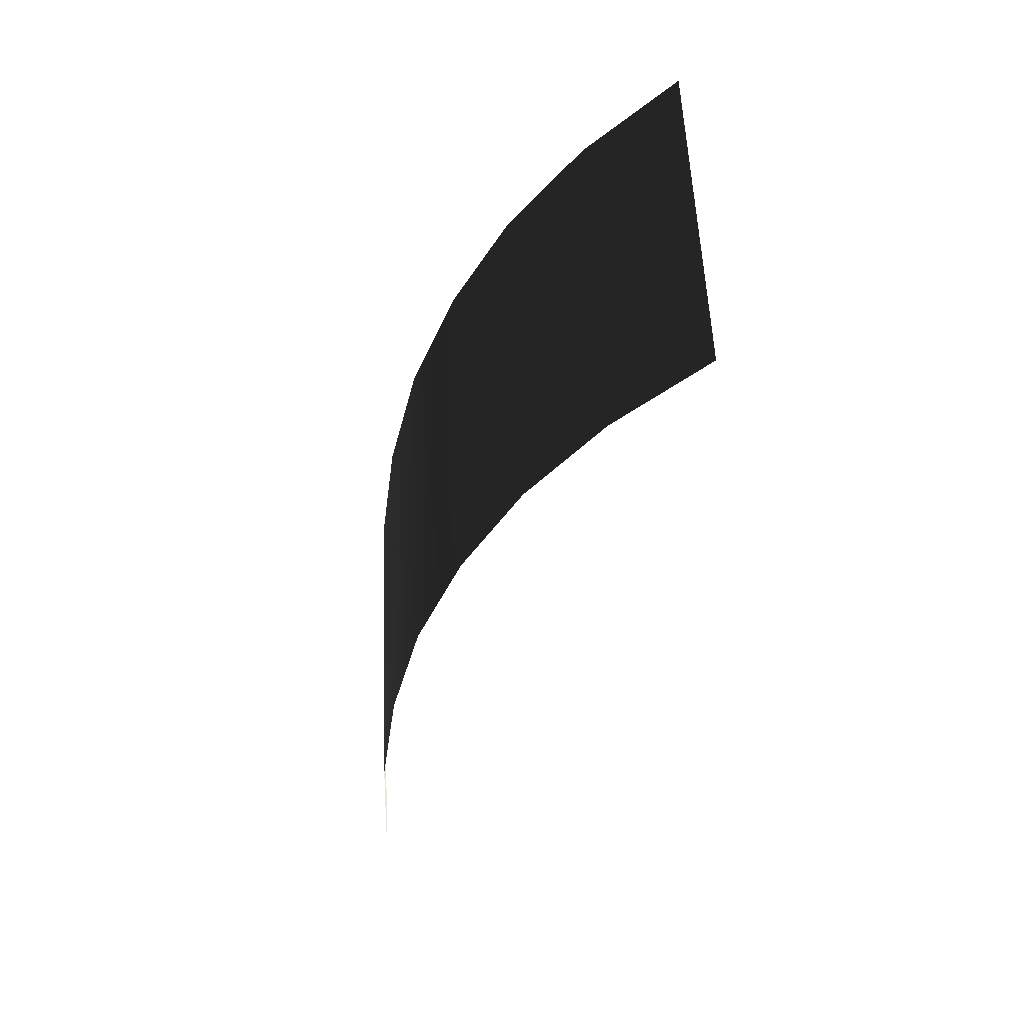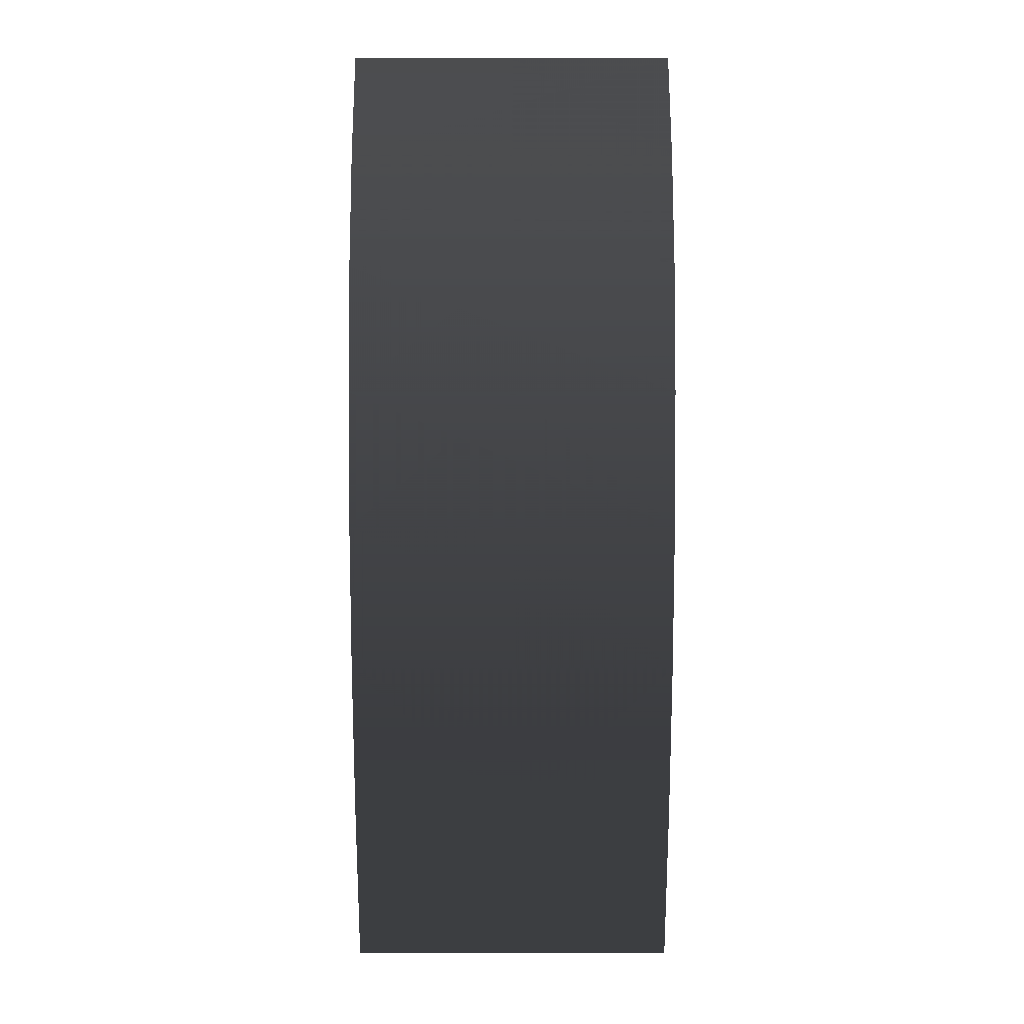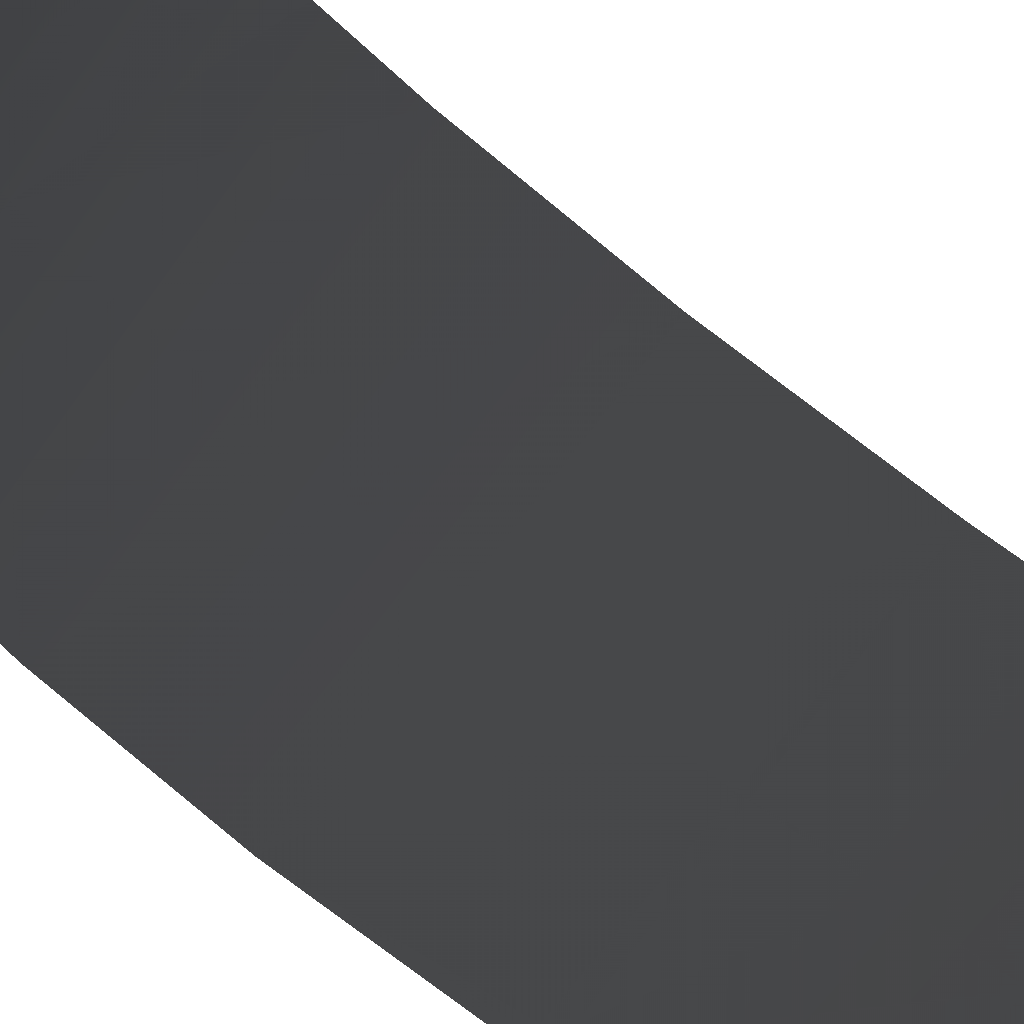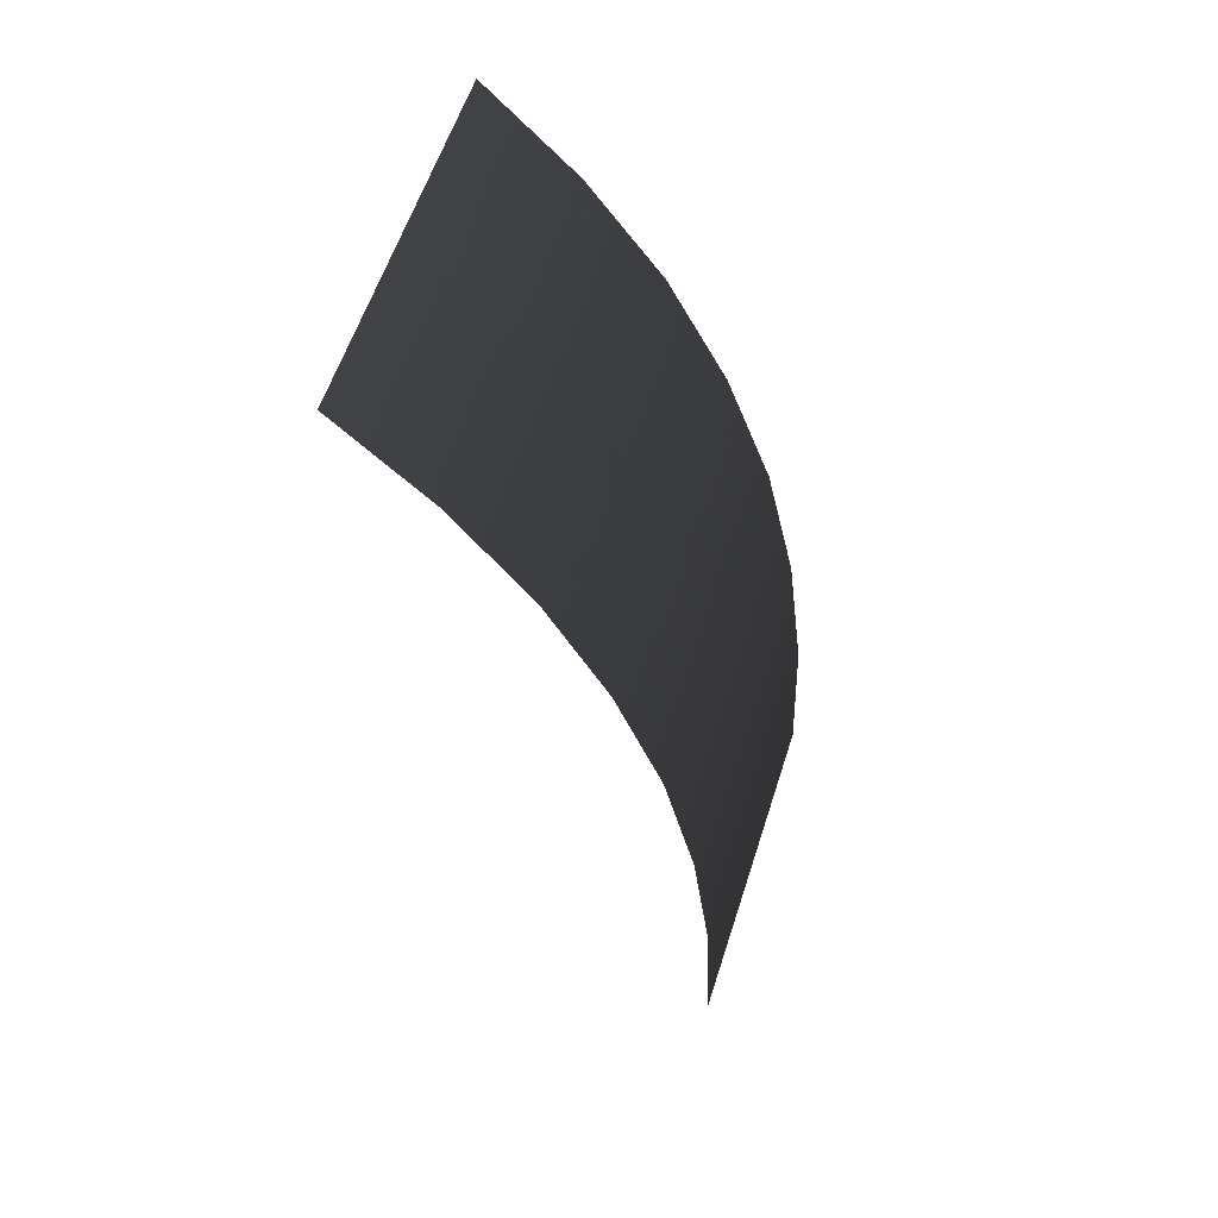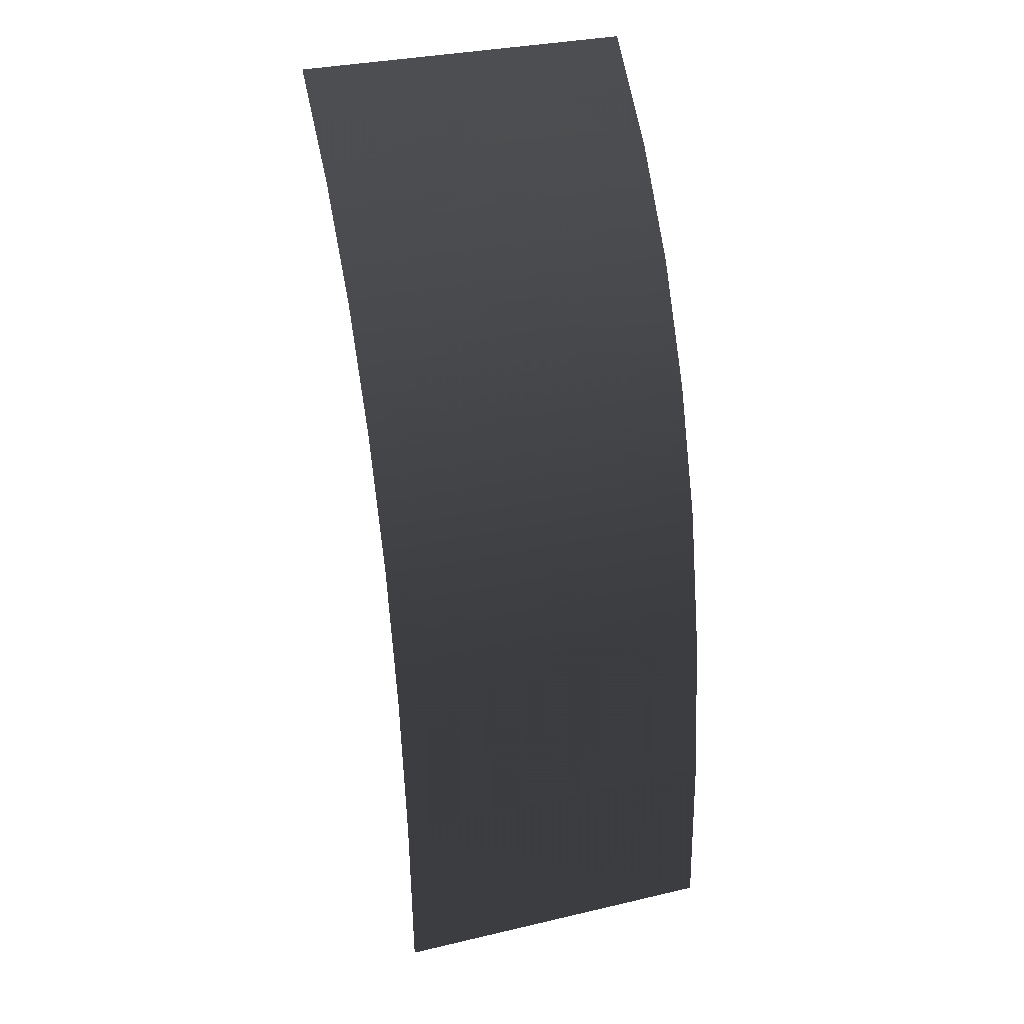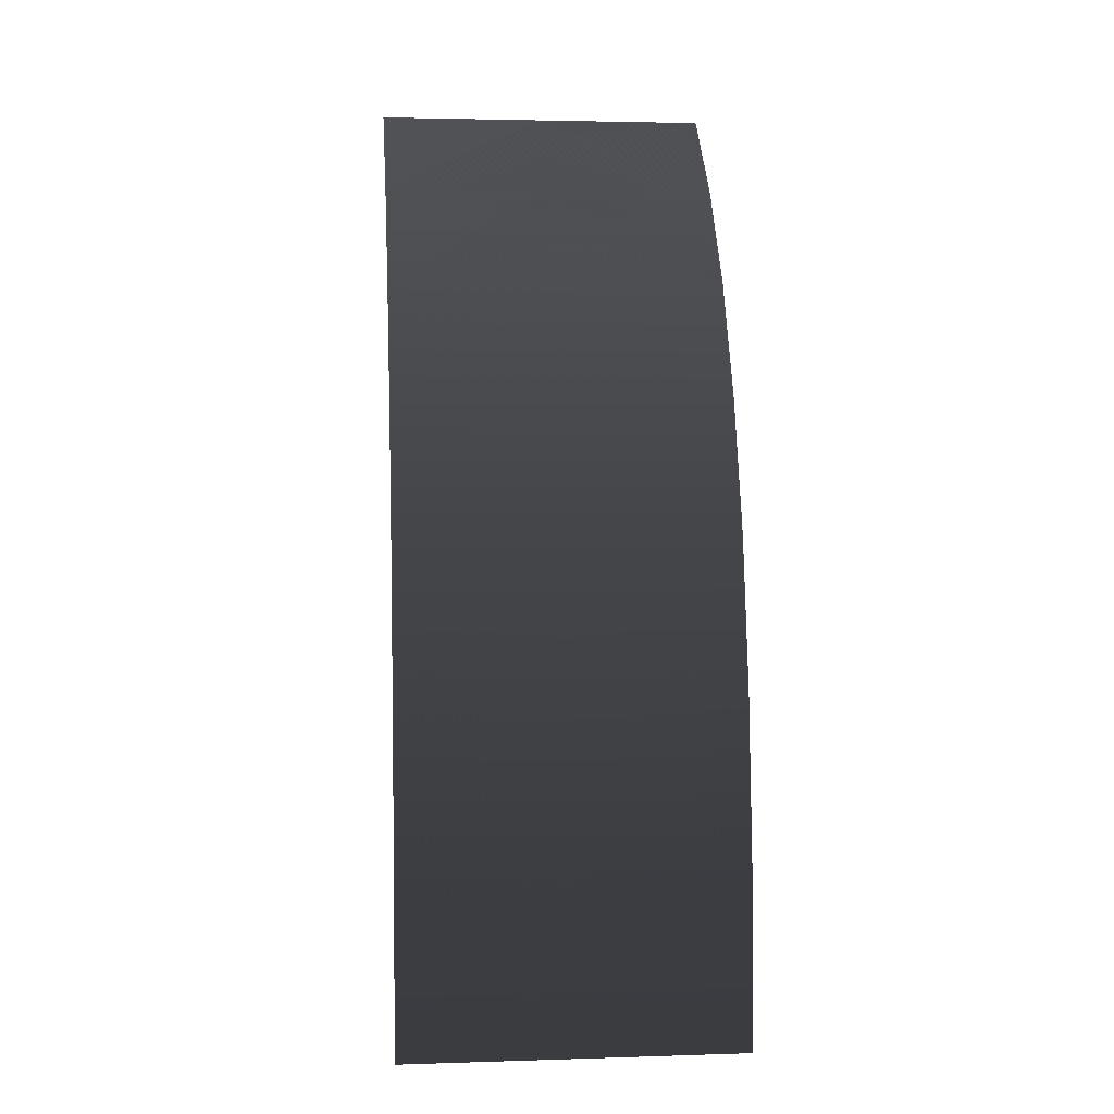
<metadata>
{"format":"obj","ext":"obj","renderer":"f3d","projection":"perspective","resolution":1024,"background":"white","views":[{"elev":55.7,"azim":-92.4,"up":"+Y"},{"elev":22.8,"azim":179.9,"up":"+Y"},{"elev":-61.5,"azim":-124.7,"up":"+Z"},{"elev":59.2,"azim":107.8,"up":"+Y"},{"elev":32.9,"azim":162.2,"up":"+Y"},{"elev":2.9,"azim":173.9,"up":"+Y"}]}
</metadata>
<code>
v -0.004213 -2.631 -1.435
v -0.004213 -4.279 -1.502
v -1.552 -2.631 -1.435
v -1.552 -4.279 -1.502
v -1.552 -1.134 -1.251
v -0.004213 -1.134 -1.251
v -0.004214 0.2301 -0.9496
v -1.552 0.2301 -0.9496
v -0.004213 1.443 -0.5145
v -1.552 1.443 -0.5145
v -0.004214 2.522 0.03765
v -1.552 2.522 0.03765
v -0.004214 3.451 0.7153
v -1.552 3.451 0.7153
v -0.004215 4.246 1.519
v -1.552 4.246 1.519
v -0.004213 -2.631 -1.435
v 1.56 -2.631 -1.435
v -0.004213 -4.279 -1.502
v 1.56 -4.279 -1.502
v 1.56 -1.134 -1.251
v -0.004213 -1.134 -1.251
v -0.004214 0.2301 -0.9496
v 1.56 0.2301 -0.9496
v -0.004213 1.443 -0.5145
v 1.56 1.443 -0.5145
v -0.004214 2.522 0.03765
v 1.56 2.522 0.03765
v -0.004214 3.451 0.7153
v 1.56 3.451 0.7153
v -0.004215 4.246 1.519
v 1.56 4.246 1.519
v -1.552 -2.631 -1.435
v -1.552 -4.279 -1.502
v 1.56 -2.631 -1.435
v 1.56 -4.279 -1.502
v 1.56 -1.134 -1.251
v -1.552 -1.134 -1.251
v 1.56 0.2301 -0.9496
v -1.552 0.2301 -0.9496
v 1.56 1.443 -0.5145
v -1.552 1.443 -0.5145
v 1.56 2.522 0.03765
v -1.552 2.522 0.03765
v 1.56 3.451 0.7153
v -1.552 3.451 0.7153
v -1.552 4.246 1.519
v 1.56 4.246 1.519
g Ramp0_1_1986_265
f 1 3 2
f 3 4 2
f 5 3 1
f 6 5 1
f 7 5 6
f 8 5 7
f 9 8 7
f 10 8 9
f 11 10 9
f 12 10 11
f 13 12 11
f 14 12 13
f 15 14 13
f 14 15 16
f 17 19 18
f 18 19 20
f 21 17 18
f 22 17 21
f 23 22 21
f 24 23 21
f 25 23 24
f 26 25 24
f 27 25 26
f 28 27 26
f 29 27 28
f 30 29 28
f 30 31 29
f 31 30 32
f 33 35 34
f 36 34 35
f 35 33 37
f 38 37 33
f 37 38 39
f 40 39 38
f 39 40 41
f 42 41 40
f 41 42 43
f 44 43 42
f 43 44 45
f 46 45 44
f 47 45 46
f 47 48 45

</code>
